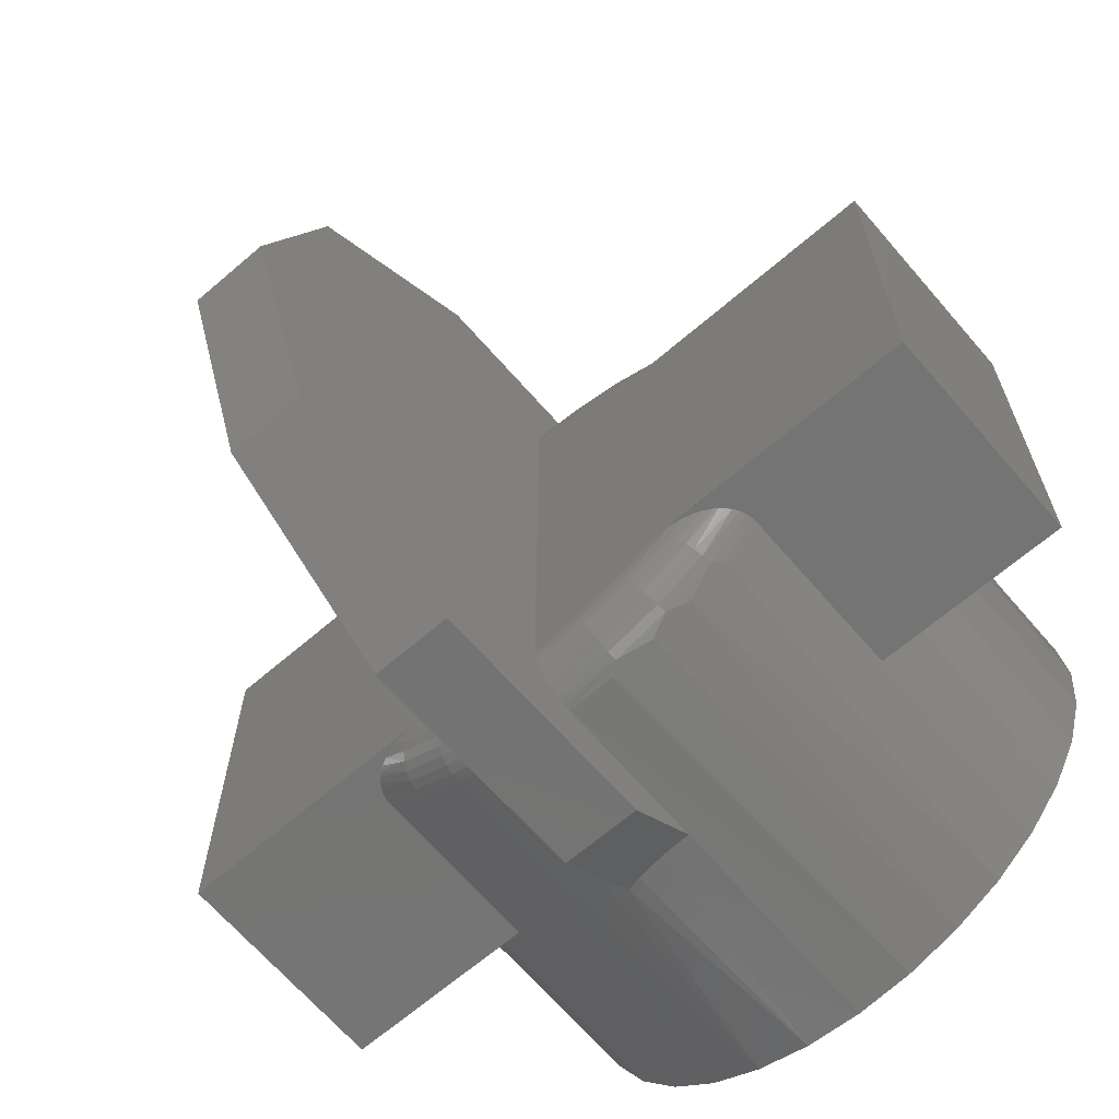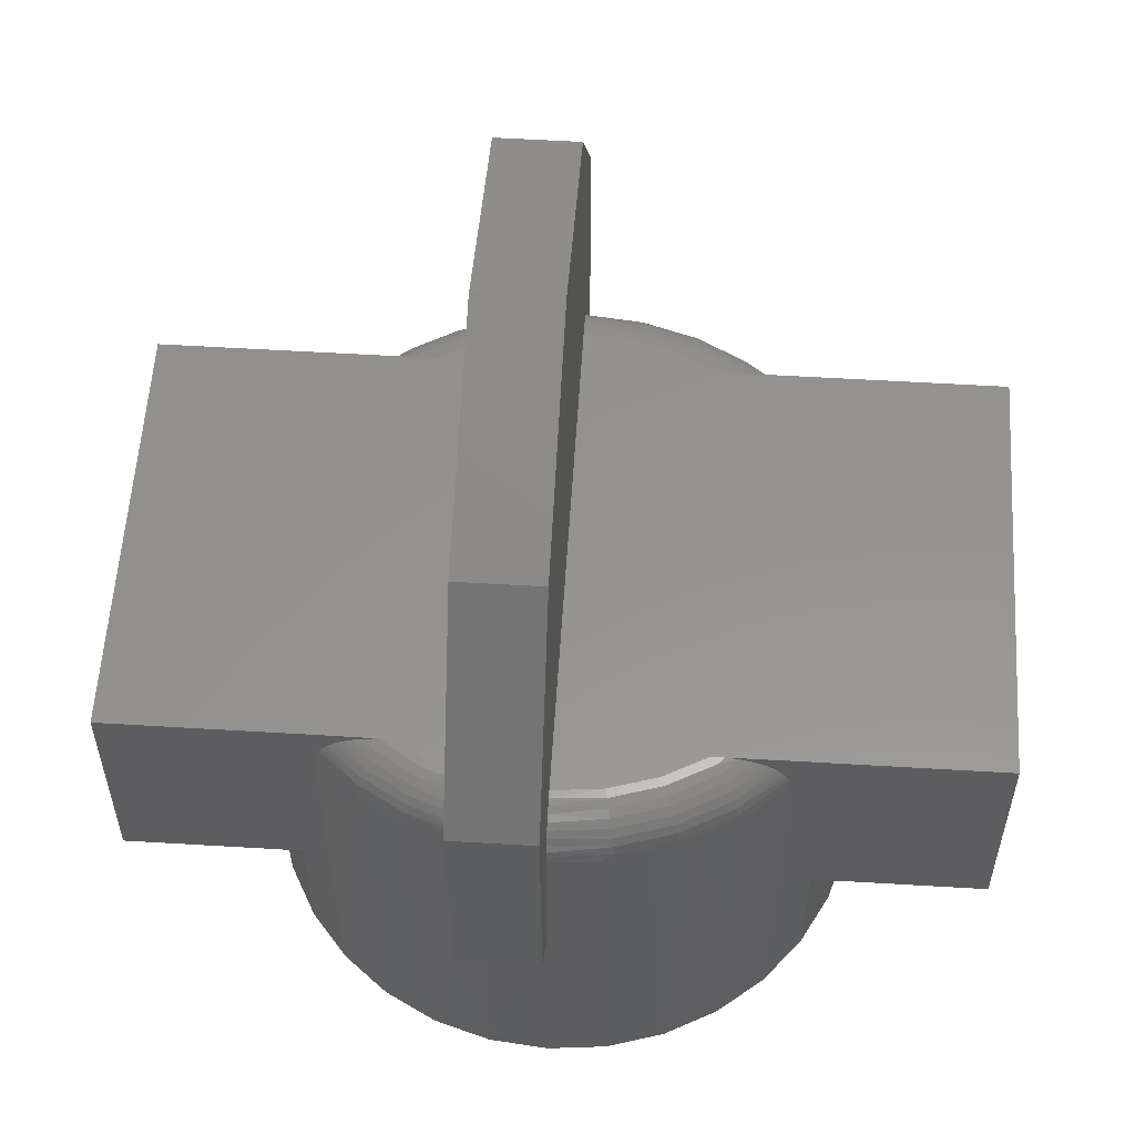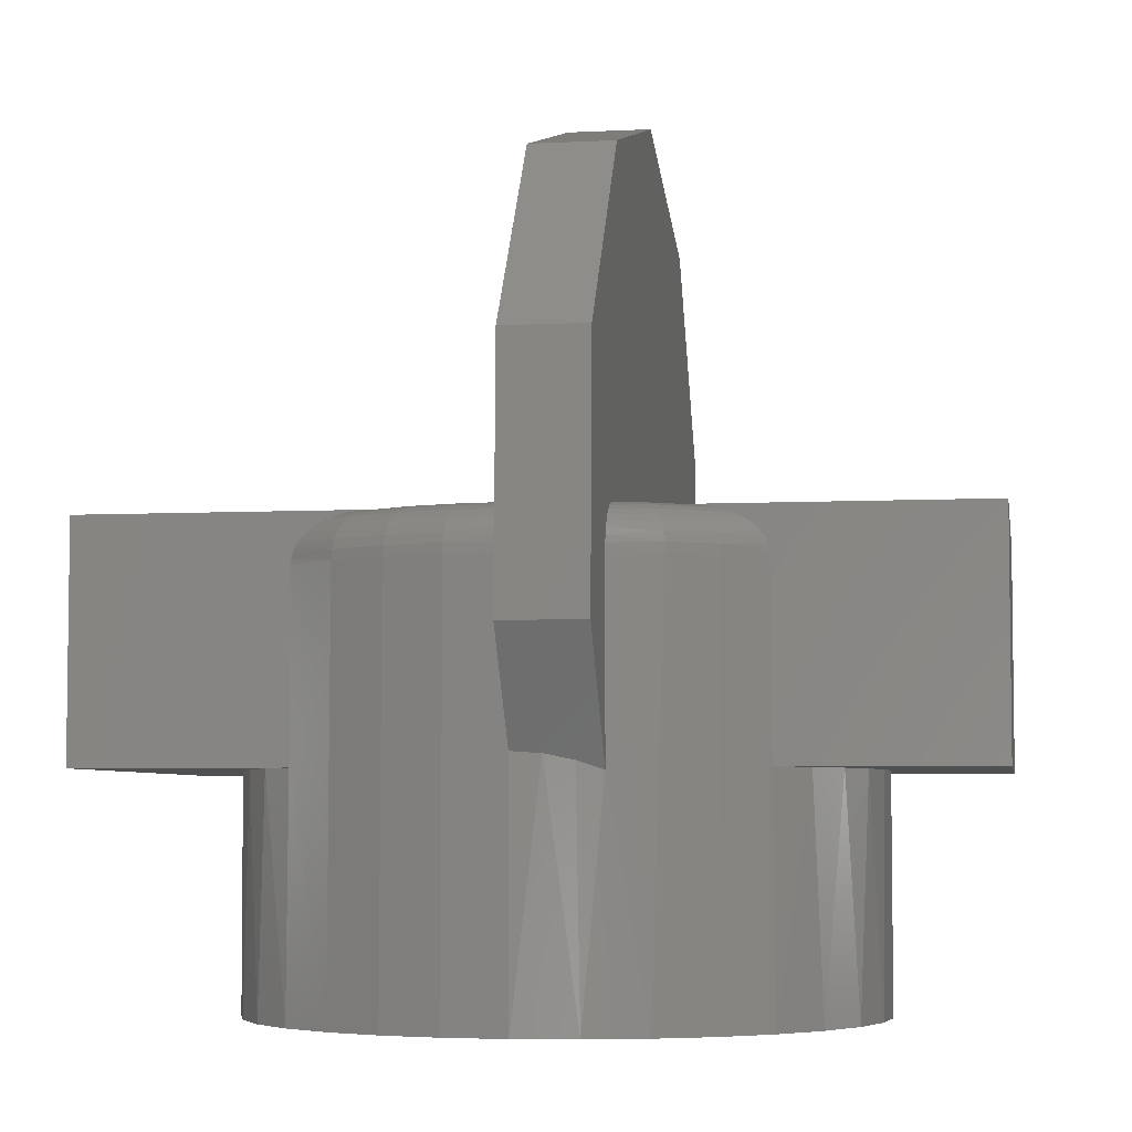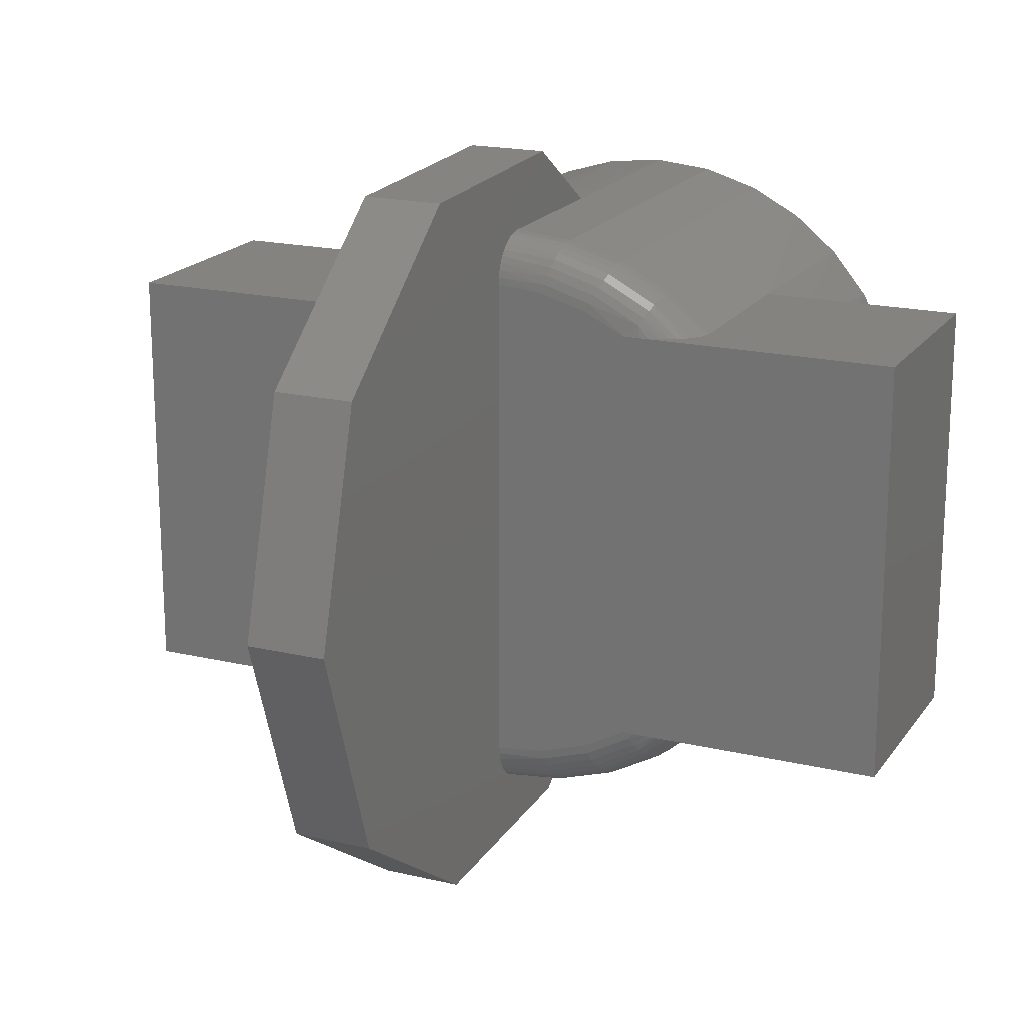
<metadata>
{"format":"stl","ext":"stl","renderer":"f3d","projection":"perspective","resolution":1024,"background":"white","views":[{"elev":-66.5,"azim":-139.3,"up":"+Z"},{"elev":56.8,"azim":-176.4,"up":"+Y"},{"elev":-5.1,"azim":9.2,"up":"+Y"},{"elev":18.8,"azim":-155.8,"up":"+Z"}]}
</metadata>
<code>
# stl→obj: 268 verts, 530 faces
v 3.874e-17 -0.2225 -0.597
v 0.1328 -0.2225 -0.597
v 0.1328 -0.3672 -0.4838
v 0.106 -0.3588 -0.4903
v 0.05373 -0.3483 -0.4986
v 3.277e-17 -0.3447 -0.5013
v 0.1328 -0.1821 0.6169
v -3.706e-17 -0.1821 0.6169
v -2.984e-17 -0.3554 0.5013
v 0.04697 -0.3585 0.4992
v 0.0927 -0.368 0.4929
v 0.1328 -0.3817 0.4838
v -2.106e-17 0.5327 0.3606
v 6.36e-09 1.193e-16 0.4232
v -2.569e-17 -0.0008798 0.4349
v -2.644e-17 -0.003681 0.4469
v -2.716e-17 -0.008331 0.4583
v -3.622e-17 0.2225 0.6034
v -2.781e-17 -0.01471 0.4688
v -2.84e-17 -0.0227 0.4782
v -2.89e-17 -0.03203 0.4863
v -2.931e-17 -0.0425 0.4927
v -2.96e-17 -0.05392 0.4975
v -2.978e-17 -0.06588 0.5003
v -6.081e-17 -0.07812 0.5013
v -5.595e-16 7.235e-17 -0.4232
v 2.527e-18 0.6406 -0.01702
v 2.611e-17 0.5058 -0.3947
v 2.862e-17 -0.0008798 -0.4349
v 3.959e-17 0.1821 -0.6104
v -1.337e-16 -0.07812 -0.5013
v 3.271e-17 -0.06588 -0.5003
v 3.253e-17 -0.05392 -0.4975
v 3.223e-17 -0.0425 -0.4927
v 3.183e-17 -0.03203 -0.4863
v 3.133e-17 -0.0227 -0.4782
v 3.074e-17 -0.01471 -0.4688
v 3.008e-17 -0.008331 -0.4583
v 2.937e-17 -0.003681 -0.4469
v 0.1328 0.5327 0.3606
v 0.1328 -0.0084 0.4392
v 0.1328 -0.003728 0.4273
v 0.1328 -0.0009163 0.4148
v 0.1328 1.329e-16 0.4022
v 0.1328 0.2225 0.6034
v 0.1328 -0.07812 0.4838
v 0.1328 -0.06588 0.4828
v 0.1328 -0.0539 0.4798
v 0.1328 -0.04248 0.4748
v 0.1328 -0.03206 0.4682
v 0.1328 -0.0227 0.4598
v 0.1328 -0.01473 0.45
v 0.1328 8.826e-17 -0.4022
v 0.1328 -0.0009163 -0.4148
v 0.1328 0.5058 -0.3947
v 0.1328 0.6406 -0.01702
v 0.1328 0.1821 -0.6104
v 0.1328 -0.003728 -0.4273
v 0.1328 -0.0084 -0.4392
v 0.1328 -0.01473 -0.45
v 0.1328 -0.0227 -0.4598
v 0.1328 -0.03206 -0.4682
v 0.1328 -0.04248 -0.4748
v 0.1328 -0.0539 -0.4798
v 0.1328 -0.06588 -0.4828
v 0.1328 -0.07812 -0.4838
v 0.3587 -0.375 -0.3516
v 0.4181 -0.75 -0.2785
v 0.3558 -0.75 -0.3545
v 0.4199 -0.375 -0.2759
v 0.493 -0.75 -0.0978
v 0.4645 -0.75 -0.1918
v 0.4653 -0.375 -0.1899
v 0.2155 -0.07812 -0.4533
v 0.2916 -0.07812 -0.4087
v 0.2798 -0.75 -0.4168
v 0.09912 -0.75 -0.4917
v 0.001316 -0.75 -0.5013
v -0.2289 -0.07812 -0.4453
v -0.1559 -0.07812 -0.476
v -0.1905 -0.75 -0.4632
v -0.2772 -0.75 -0.4168
v -0.2962 -0.07812 -0.4035
v -0.3532 -0.75 -0.3545
v -0.3561 -0.07812 -0.3516
v -0.4172 -0.375 -0.2759
v -0.4155 -0.75 -0.2785
v -0.4618 -0.75 -0.1918
v -0.4626 -0.375 -0.1899
v -0.4904 -0.75 -0.0978
v -0.3561 -0.375 -0.3516
v 0.1932 -0.75 -0.4632
v -0.09649 -0.75 -0.4917
v -0.07896 -0.07812 -0.4948
v 0.3587 -0.07812 -0.3516
v 0.5026 -0.375 -6.139e-17
v 0.5026 -0.75 -6.139e-17
v 0.4932 -0.375 -0.09679
v -0.5 -0.75 6.139e-17
v -0.5 -0.375 6.139e-17
v -0.4906 -0.375 -0.09679
v 0.3579 -0.06891 -0.3516
v 0.2907 -0.06288 -0.4075
v 0.3556 -0.05982 -0.3516
v 0.3512 -0.04983 -0.3516
v 0.2881 -0.04823 -0.4039
v 0.3451 -0.04062 -0.3516
v 0.284 -0.03472 -0.398
v 0.3377 -0.03245 -0.3516
v 0.3306 -0.02631 -0.3516
v 0.2783 -0.02288 -0.3901
v 0.3228 -0.0209 -0.3516
v 0.3105 -0.01426 -0.3516
v 0.2715 -0.01317 -0.3804
v 0.2977 -0.009109 -0.3516
v 0.2637 -0.005947 -0.3694
v 0.2777 -0.003781 -0.3516
v 0.2573 -0.0008806 -0.3516
v 0.2149 -0.06288 -0.4519
v 0.213 -0.04823 -0.4479
v 0.2099 -0.03472 -0.4413
v 0.2007 -0.01317 -0.4219
v 0.1949 -0.005947 -0.4096
v 0.1886 -0.001501 -0.3964
v 0.1866 9.544e-17 -0.3805
v 0.2369 1.247e-16 -0.3516
v 0.2057 -0.02288 -0.4326
v -0.2792 -0.06288 -0.4137
v -0.3553 -0.06891 -0.3516
v -0.1925 -0.06288 -0.4607
v -0.09816 -0.06288 -0.4898
v -0.09728 -0.04823 -0.4855
v -0.09584 -0.03472 -0.4784
v -0.09155 -0.01317 -0.4573
v -0.08886 -0.005947 -0.444
v -0.08595 -0.001501 -0.4297
v -0.353 -0.05982 -0.3516
v -0.3486 -0.04983 -0.3516
v -0.2767 -0.04823 -0.41
v -0.3425 -0.04062 -0.3516
v -0.2726 -0.03472 -0.404
v -0.3351 -0.03245 -0.3516
v -0.3279 -0.02631 -0.3516
v -0.2672 -0.02288 -0.396
v -0.3201 -0.0209 -0.3516
v -0.3079 -0.01426 -0.3516
v -0.2605 -0.01317 -0.3862
v -0.295 -0.009109 -0.3516
v -0.253 -0.005947 -0.375
v -0.2751 -0.003781 -0.3516
v -0.2447 -0.001501 -0.3629
v -0.2546 -0.0008806 -0.3516
v -0.2343 9.629e-17 -0.3516
v -0.1614 5.624e-17 -0.3907
v -0.1687 -0.001501 -0.4041
v -0.09391 -0.02288 -0.4689
v -0.08229 6.368e-17 -0.4149
v -0.1743 -0.005947 -0.4177
v -0.1796 -0.01317 -0.4301
v -0.1842 -0.02288 -0.441
v -0.1879 -0.03472 -0.45
v -0.1907 -0.04823 -0.4566
v -0.4904 -0.75 0.0978
v -0.4618 -0.75 0.1918
v -0.4749 -0.375 0.1566
v -0.4441 -0.375 0.23
v -0.4155 -0.75 0.2785
v -0.4021 -0.375 0.2976
v -0.3532 -0.75 0.3545
v -0.2747 -0.07812 0.4185
v -0.2772 -0.75 0.4168
v -0.1905 -0.75 0.4632
v -0.1891 -0.07812 0.4638
v -0.09635 -0.07812 0.4917
v 0.2129 -0.07812 0.4545
v 0.1932 -0.75 0.4632
v 0.2798 -0.75 0.4168
v 0.3526 -0.07812 0.3576
v 0.2869 -0.07812 0.412
v 0.3526 -0.375 0.3576
v 0.3558 -0.75 0.3545
v 0.4048 -0.375 0.2976
v 0.4181 -0.75 0.2785
v 0.4468 -0.375 0.23
v 0.4645 -0.75 0.1918
v 0.4775 -0.375 0.1566
v 0.493 -0.75 0.0978
v 0.09912 -0.75 0.4917
v -0.35 -0.375 0.3576
v -0.35 -0.07812 0.3576
v -0.4937 -0.375 0.07931
v -0.09649 -0.75 0.4917
v 0.001316 -0.75 0.5013
v 0.4963 -0.375 0.07931
v -0.6875 3.937e-17 0.3576
v -0.3561 3.623e-17 -0.3516
v -0.6875 0 -0.3516
v -0.35 5.643e-17 0.3576
v -0.2249 8.509e-17 0.3576
v -0.1545 1.005e-16 0.3935
v -0.07864 1.102e-16 0.4156
v 0.6875 1.92e-16 0.3576
v 0.3587 1.383e-16 -0.3516
v 0.6875 1.527e-16 -0.3516
v 0.1816 1.373e-16 0.3829
v 0.2275 1.097e-16 0.3576
v 0.3526 1.149e-16 0.3576
v -0.3496 -0.07197 0.3576
v -0.2738 -0.06288 0.4173
v -0.3478 -0.06283 0.3576
v -0.3445 -0.05396 0.3576
v -0.2714 -0.04823 0.4135
v -0.3413 -0.04808 0.3576
v -0.3376 -0.0425 0.3576
v -0.2674 -0.03472 0.4075
v -0.3286 -0.03247 0.3576
v -0.3215 -0.02649 0.3576
v -0.2621 -0.02288 0.3994
v -0.3138 -0.02121 0.3576
v -0.3011 -0.01441 0.3576
v -0.2556 -0.01317 0.3895
v -0.2878 -0.009157 0.3576
v -0.2481 -0.005947 0.3782
v -0.2671 -0.003776 0.3576
v -0.253 -0.001594 0.3576
v -0.09606 -0.06288 0.4902
v -0.09519 -0.04823 0.4859
v -0.09379 -0.03472 0.4788
v -0.08959 -0.01317 0.4577
v -0.08696 -0.005947 0.4444
v -0.0841 -0.001501 0.43
v -0.1652 -0.001501 0.4056
v -0.1885 -0.06288 0.4624
v -0.1868 -0.04823 0.4583
v -0.1841 -0.03472 0.4516
v -0.1804 -0.02288 0.4426
v -0.09189 -0.02288 0.4693
v -0.1759 -0.01317 0.4316
v -0.1707 -0.005947 0.4191
v 0.2123 -0.06288 0.4531
v 0.2104 -0.04823 0.4491
v 0.2074 -0.03472 0.4425
v 0.1983 -0.01317 0.423
v 0.1926 -0.005947 0.4107
v 0.1864 -0.001501 0.3975
v 0.3518 -0.06891 0.3576
v 0.286 -0.06288 0.4108
v 0.3495 -0.05982 0.3576
v 0.3471 -0.05396 0.3576
v 0.344 -0.04808 0.3576
v 0.2835 -0.04823 0.4071
v 0.3402 -0.0425 0.3576
v 0.2794 -0.03472 0.4012
v 0.3313 -0.03247 0.3576
v 0.3242 -0.02649 0.3576
v 0.2739 -0.02288 0.3932
v 0.3165 -0.02121 0.3576
v 0.3038 -0.01441 0.3576
v 0.2671 -0.01317 0.3835
v 0.2904 -0.009157 0.3576
v 0.2594 -0.005947 0.3724
v 0.2697 -0.003776 0.3576
v 0.2557 -0.001594 0.3576
v 0.2033 -0.02288 0.4337
v 0.6875 -0.375 0.3576
v -0.6875 -0.375 0.3576
v -0.6875 -0.375 -0.3516
v 0.6875 -0.375 -0.3516
f 1 2 3
f 1 3 4
f 1 4 5
f 1 5 6
f 7 8 9
f 7 9 10
f 7 10 11
f 7 11 12
f 13 14 15
f 13 15 16
f 13 16 17
f 18 13 17
f 18 17 19
f 18 19 20
f 18 20 21
f 18 21 22
f 18 22 23
f 18 23 24
f 18 24 25
f 18 25 9
f 18 9 8
f 26 14 13
f 26 13 27
f 26 27 28
f 26 28 29
f 30 1 6
f 30 6 31
f 30 31 32
f 30 32 33
f 30 33 34
f 30 34 35
f 30 35 36
f 30 36 37
f 30 37 38
f 30 38 39
f 30 39 29
f 30 29 28
f 40 41 42
f 40 42 43
f 40 43 44
f 45 7 12
f 45 12 46
f 45 46 47
f 45 47 48
f 45 48 49
f 45 49 50
f 45 50 51
f 45 51 52
f 45 52 41
f 45 41 40
f 53 54 55
f 53 55 56
f 53 56 40
f 53 40 44
f 57 55 54
f 57 54 58
f 57 58 59
f 57 59 60
f 57 60 61
f 57 61 62
f 57 62 63
f 57 63 64
f 57 64 65
f 57 65 66
f 57 66 3
f 57 3 2
f 67 68 69
f 67 70 68
f 71 72 73
f 70 73 72
f 72 68 70
f 74 75 76
f 3 77 4
f 5 4 77
f 77 78 5
f 6 5 78
f 79 80 81
f 81 82 79
f 79 82 83
f 83 82 84
f 85 83 84
f 86 87 88
f 86 88 89
f 89 88 90
f 91 85 84
f 91 84 87
f 91 87 86
f 92 77 3
f 92 3 66
f 92 66 74
f 92 74 76
f 93 81 80
f 93 80 94
f 93 94 31
f 93 31 6
f 93 6 78
f 95 67 75
f 75 67 69
f 75 69 76
f 96 97 98
f 98 97 71
f 98 71 73
f 99 100 90
f 90 100 101
f 90 101 89
f 95 75 102
f 75 103 102
f 103 104 102
f 105 104 103
f 103 106 105
f 107 105 106
f 106 108 107
f 107 108 109
f 110 109 108
f 108 111 110
f 110 111 112
f 113 112 111
f 111 114 113
f 115 113 114
f 114 116 115
f 115 116 117
f 116 118 117
f 119 64 120
f 120 64 63
f 120 63 121
f 63 62 121
f 122 59 123
f 123 59 58
f 123 58 124
f 58 54 124
f 54 53 124
f 124 53 125
f 124 125 126
f 126 118 124
f 124 118 116
f 124 116 123
f 74 66 119
f 119 66 65
f 119 65 64
f 121 62 127
f 127 62 61
f 127 61 122
f 122 61 60
f 122 60 59
f 75 74 103
f 103 74 119
f 103 119 106
f 106 119 120
f 106 120 108
f 108 120 121
f 108 121 111
f 111 121 127
f 111 127 114
f 114 127 122
f 114 122 116
f 116 122 123
f 128 79 83
f 128 83 129
f 130 80 79
f 33 32 131
f 131 132 33
f 34 33 132
f 132 133 34
f 34 133 35
f 134 135 38
f 39 38 135
f 135 136 39
f 39 136 29
f 85 129 83
f 137 128 129
f 128 137 138
f 128 138 139
f 139 138 140
f 139 140 141
f 140 142 141
f 141 142 143
f 141 143 144
f 143 145 144
f 144 145 146
f 144 146 147
f 147 146 148
f 147 148 149
f 148 150 149
f 151 149 150
f 150 152 151
f 153 154 155
f 153 155 151
f 153 151 152
f 32 31 131
f 131 31 94
f 131 94 80
f 35 133 36
f 36 133 156
f 36 156 37
f 37 156 134
f 37 134 38
f 155 154 136
f 136 154 157
f 136 157 29
f 29 157 26
f 151 155 149
f 149 155 158
f 149 158 147
f 147 158 159
f 147 159 144
f 144 159 160
f 144 160 141
f 141 160 161
f 141 161 139
f 139 161 162
f 139 162 128
f 128 162 130
f 128 130 79
f 155 136 158
f 158 136 135
f 158 135 159
f 159 135 134
f 159 134 160
f 160 134 156
f 160 156 161
f 161 156 133
f 161 133 162
f 162 133 132
f 162 132 130
f 130 132 131
f 130 131 80
f 163 164 165
f 166 165 164
f 164 167 166
f 166 167 168
f 168 167 169
f 170 171 172
f 170 172 173
f 25 174 9
f 175 176 177
f 178 179 180
f 180 181 182
f 181 183 182
f 184 182 183
f 183 185 184
f 184 185 186
f 186 185 187
f 12 11 188
f 12 188 176
f 12 176 175
f 12 175 46
f 189 168 169
f 189 169 171
f 189 171 170
f 189 170 190
f 100 99 191
f 191 99 163
f 191 163 165
f 173 172 174
f 174 172 192
f 174 192 9
f 9 192 193
f 9 193 10
f 11 10 188
f 188 10 193
f 181 180 177
f 177 180 179
f 177 179 175
f 97 96 187
f 187 96 194
f 187 194 186
f 195 157 154
f 195 154 153
f 195 153 196
f 195 196 197
f 26 157 195
f 26 195 198
f 26 198 199
f 26 199 200
f 26 200 201
f 26 201 14
f 125 202 126
f 202 203 126
f 204 203 202
f 53 44 205
f 53 205 206
f 53 206 207
f 53 207 202
f 53 202 125
f 190 170 208
f 170 209 208
f 208 209 210
f 211 210 209
f 209 212 211
f 211 212 213
f 214 213 212
f 212 215 214
f 214 215 216
f 217 216 215
f 215 218 217
f 217 218 219
f 220 219 218
f 218 221 220
f 222 220 221
f 221 223 222
f 222 223 224
f 223 225 224
f 226 23 227
f 227 23 22
f 227 22 228
f 22 21 228
f 229 17 230
f 230 17 16
f 230 16 231
f 16 15 231
f 231 15 201
f 14 201 15
f 199 225 223
f 199 223 232
f 199 232 200
f 173 174 233
f 233 174 226
f 233 226 234
f 234 226 227
f 234 227 235
f 235 227 228
f 235 228 236
f 236 228 237
f 236 237 238
f 238 237 229
f 238 229 239
f 239 229 230
f 239 230 232
f 232 230 231
f 232 231 200
f 200 231 201
f 174 25 226
f 226 25 24
f 226 24 23
f 228 21 237
f 237 21 20
f 237 20 229
f 229 20 19
f 229 19 17
f 170 173 209
f 209 173 233
f 209 233 212
f 212 233 234
f 212 234 215
f 215 234 235
f 215 235 218
f 218 235 236
f 218 236 221
f 221 236 238
f 221 238 223
f 223 238 239
f 223 239 232
f 240 241 48
f 49 48 241
f 241 242 49
f 49 242 50
f 243 244 41
f 42 41 244
f 244 245 42
f 178 246 179
f 179 246 247
f 248 247 246
f 247 248 249
f 247 249 250
f 247 250 251
f 251 250 252
f 251 252 253
f 252 254 253
f 253 254 255
f 253 255 256
f 255 257 256
f 256 257 258
f 256 258 259
f 259 258 260
f 259 260 261
f 260 262 261
f 263 261 262
f 206 205 245
f 263 206 261
f 261 206 245
f 261 245 244
f 205 44 245
f 245 44 43
f 245 43 42
f 46 175 47
f 47 175 240
f 47 240 48
f 50 242 51
f 51 242 264
f 51 264 52
f 52 264 243
f 52 243 41
f 175 179 240
f 240 179 247
f 240 247 241
f 241 247 251
f 241 251 242
f 242 251 253
f 242 253 264
f 264 253 256
f 264 256 243
f 243 256 259
f 243 259 244
f 244 259 261
f 45 18 7
f 7 18 8
f 40 13 45
f 45 13 18
f 56 27 40
f 40 27 13
f 55 28 56
f 56 28 27
f 57 30 55
f 55 30 28
f 2 1 57
f 57 1 30
f 202 246 178
f 202 178 180
f 202 180 265
f 207 206 263
f 207 263 262
f 207 262 260
f 207 260 258
f 207 258 257
f 207 257 255
f 207 255 254
f 207 254 252
f 207 252 250
f 207 250 249
f 207 249 248
f 207 248 246
f 207 246 202
f 198 208 210
f 198 210 211
f 198 211 213
f 198 213 214
f 198 214 216
f 198 216 217
f 198 217 219
f 198 219 220
f 198 220 222
f 198 222 224
f 198 224 225
f 198 225 199
f 195 266 189
f 195 189 190
f 195 190 208
f 195 208 198
f 197 129 85
f 197 85 91
f 197 91 267
f 196 152 150
f 196 150 148
f 196 148 146
f 196 146 145
f 196 145 143
f 196 143 142
f 196 142 140
f 196 140 138
f 196 138 137
f 196 137 129
f 196 129 197
f 203 102 104
f 203 104 105
f 203 105 107
f 203 107 109
f 203 109 110
f 203 110 112
f 203 112 113
f 203 113 115
f 203 115 117
f 203 117 118
f 204 268 67
f 204 67 95
f 204 95 102
f 204 102 203
f 267 91 86
f 267 86 89
f 267 89 101
f 267 101 100
f 267 100 191
f 267 191 165
f 266 267 165
f 266 165 166
f 266 166 168
f 266 168 189
f 268 186 194
f 268 194 96
f 268 96 98
f 268 98 73
f 268 73 70
f 268 70 67
f 265 180 182
f 265 182 184
f 265 184 186
f 265 186 268
f 192 188 193
f 188 192 176
f 176 192 172
f 176 172 177
f 177 172 171
f 177 171 181
f 181 171 169
f 181 169 183
f 183 169 167
f 183 167 185
f 185 167 164
f 185 164 187
f 187 164 163
f 187 163 97
f 97 163 99
f 97 99 71
f 71 99 90
f 71 90 72
f 72 90 88
f 72 88 68
f 68 88 87
f 68 87 69
f 69 87 84
f 69 84 76
f 76 84 82
f 76 82 92
f 92 82 81
f 92 81 77
f 77 81 93
f 77 93 78
f 266 195 267
f 267 195 197
f 268 204 265
f 265 204 202

</code>
